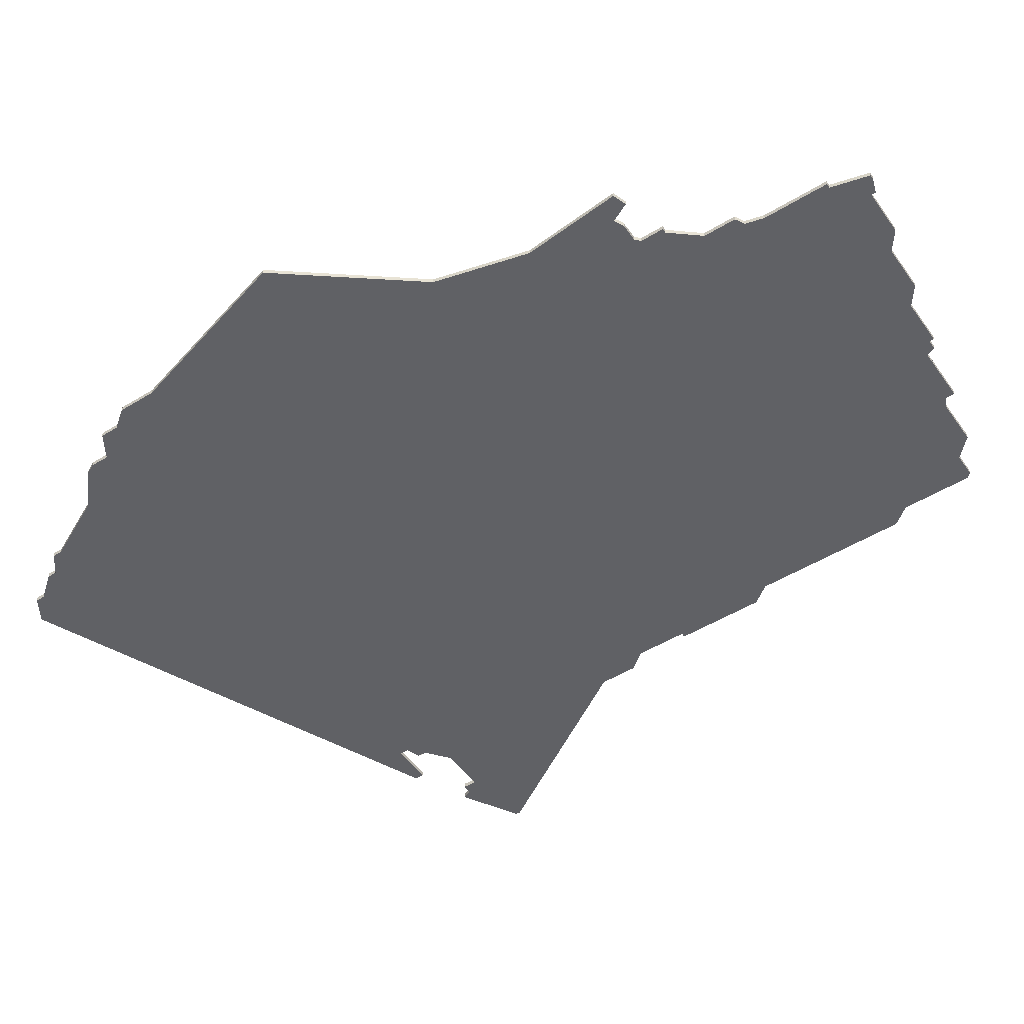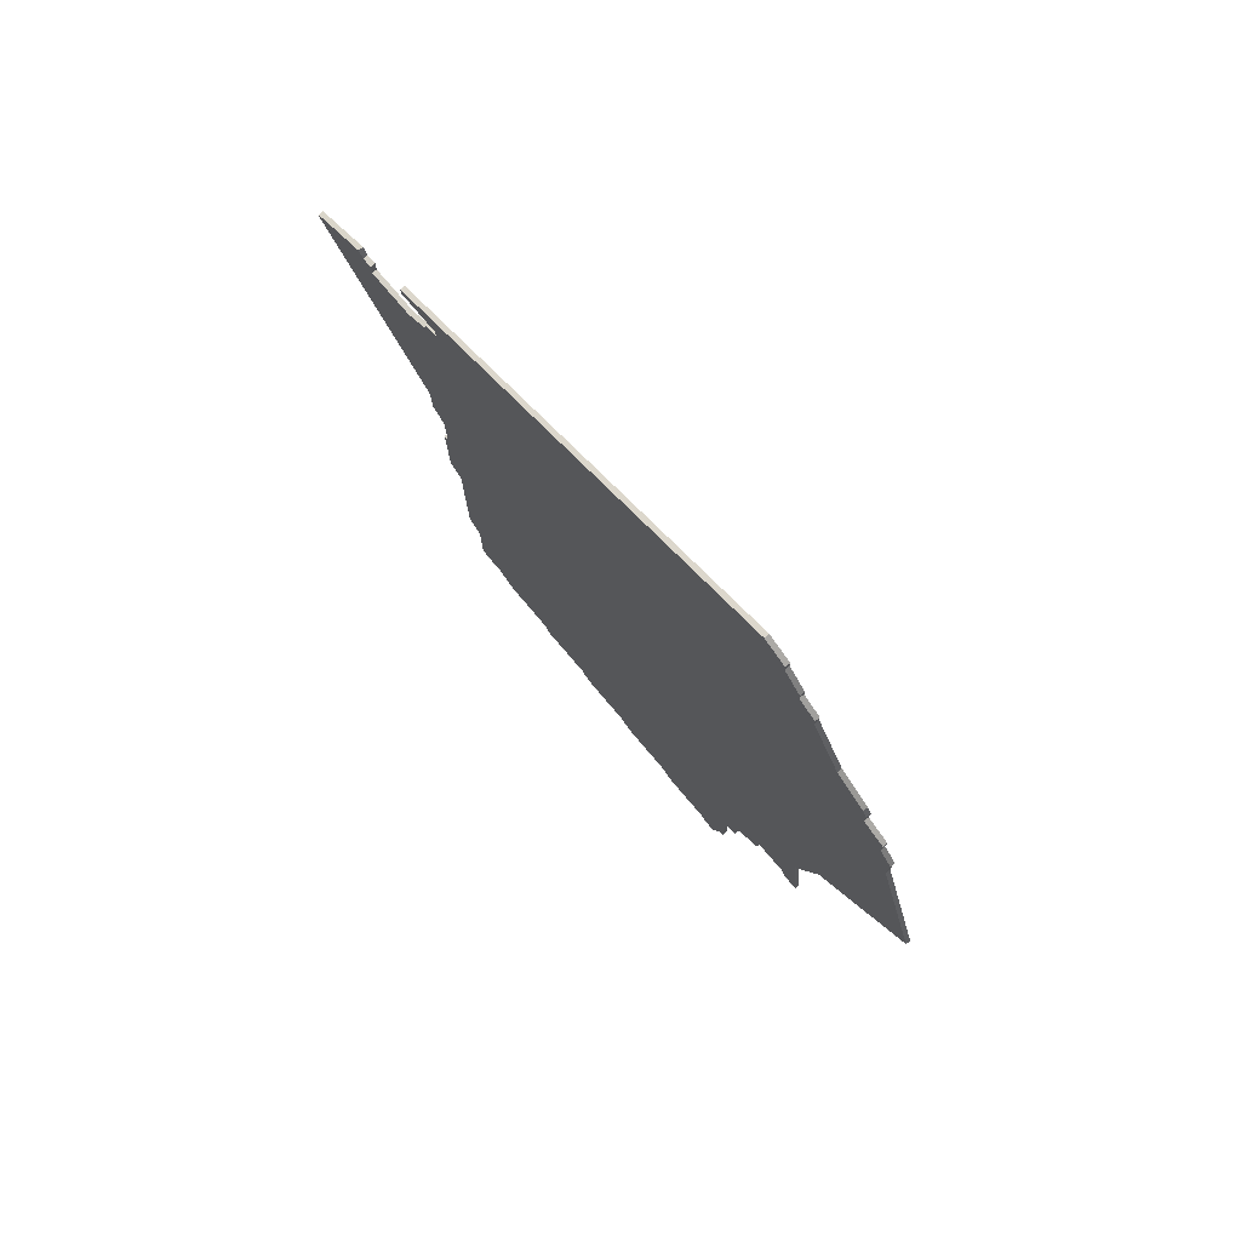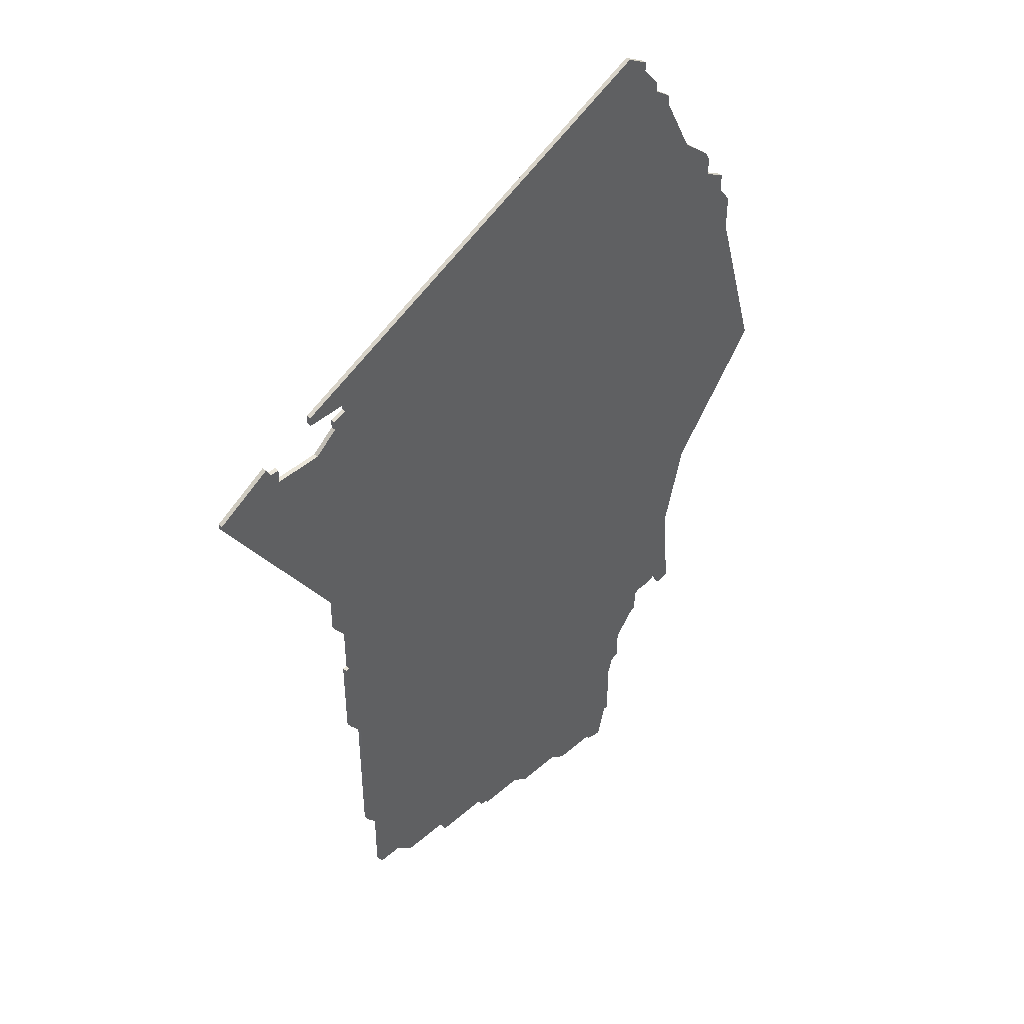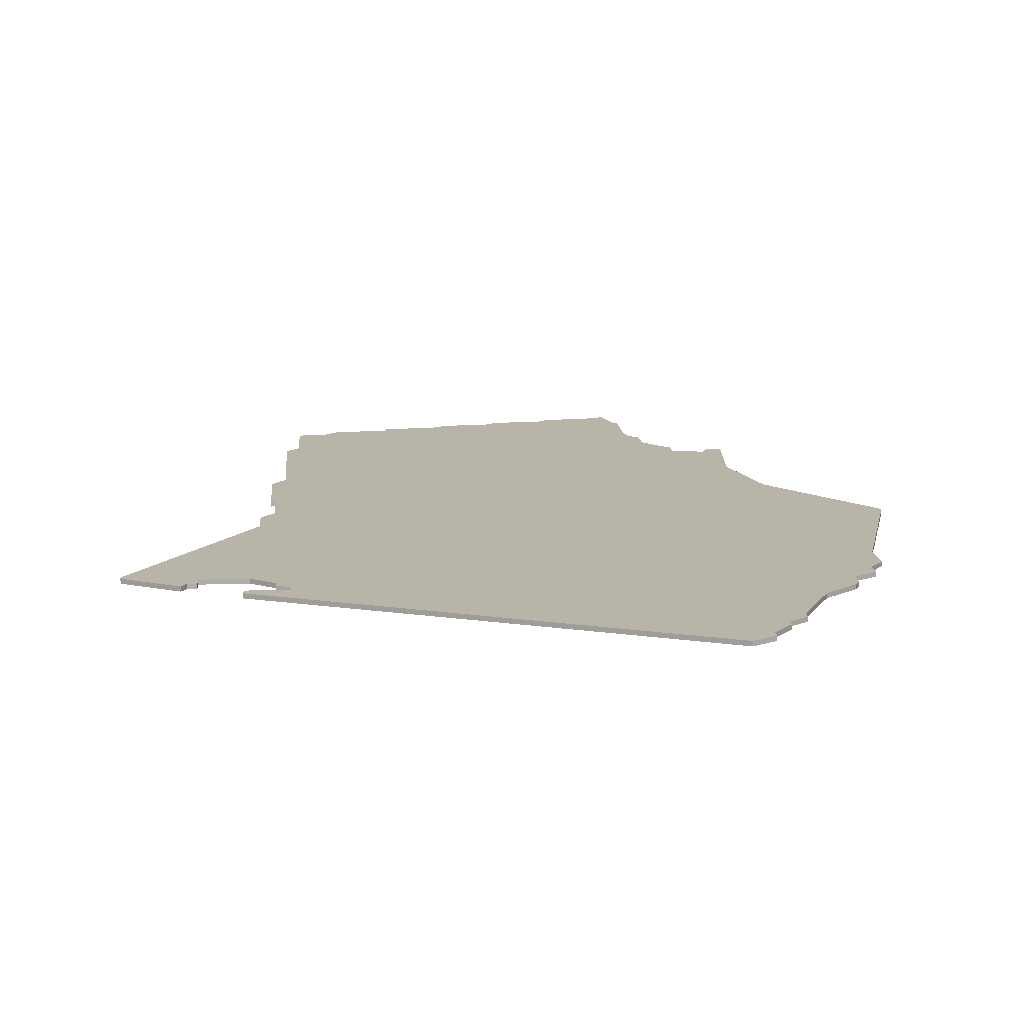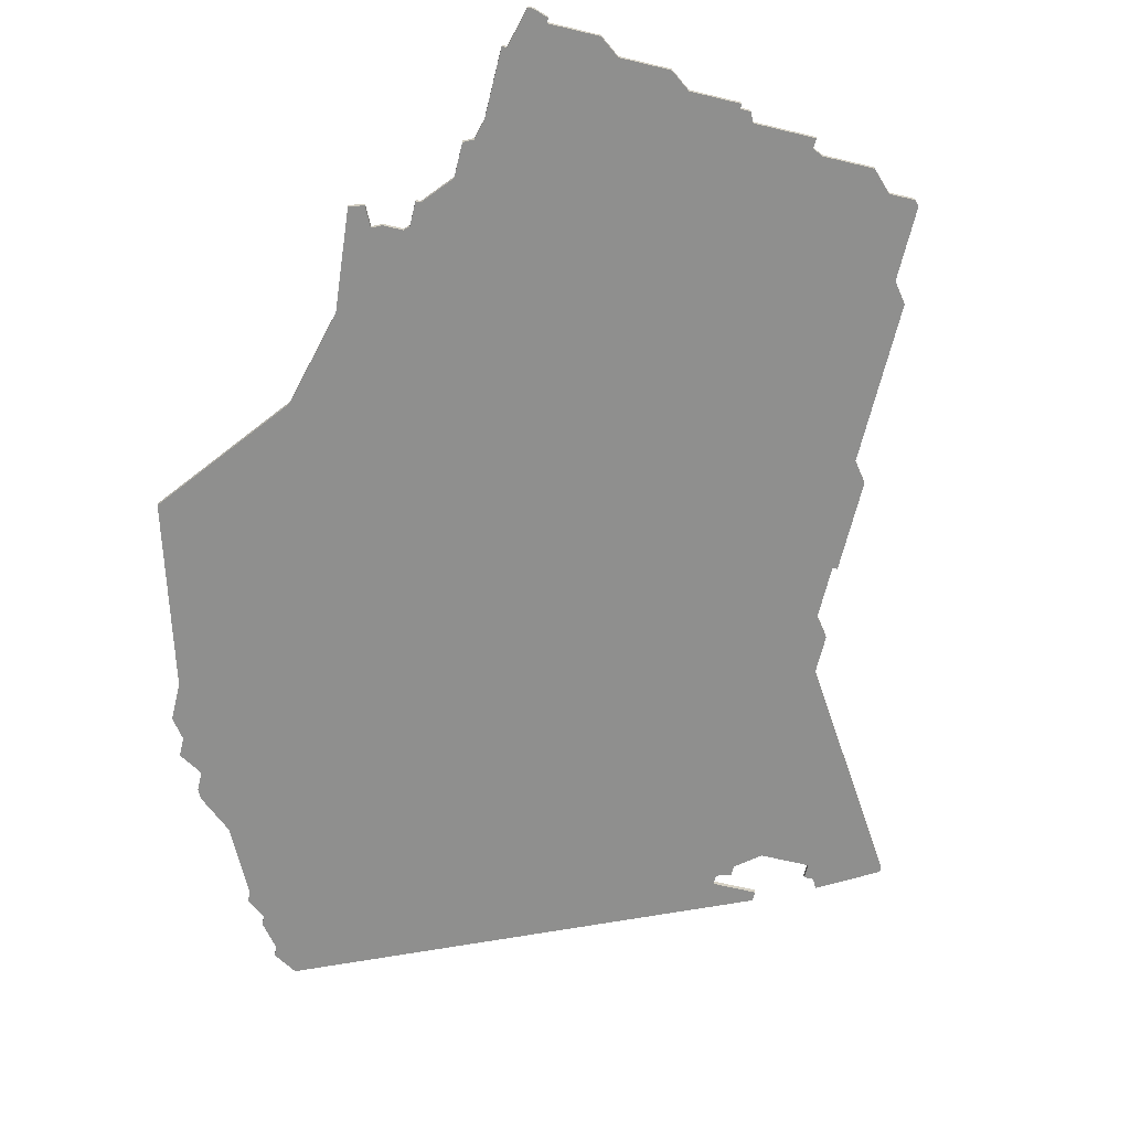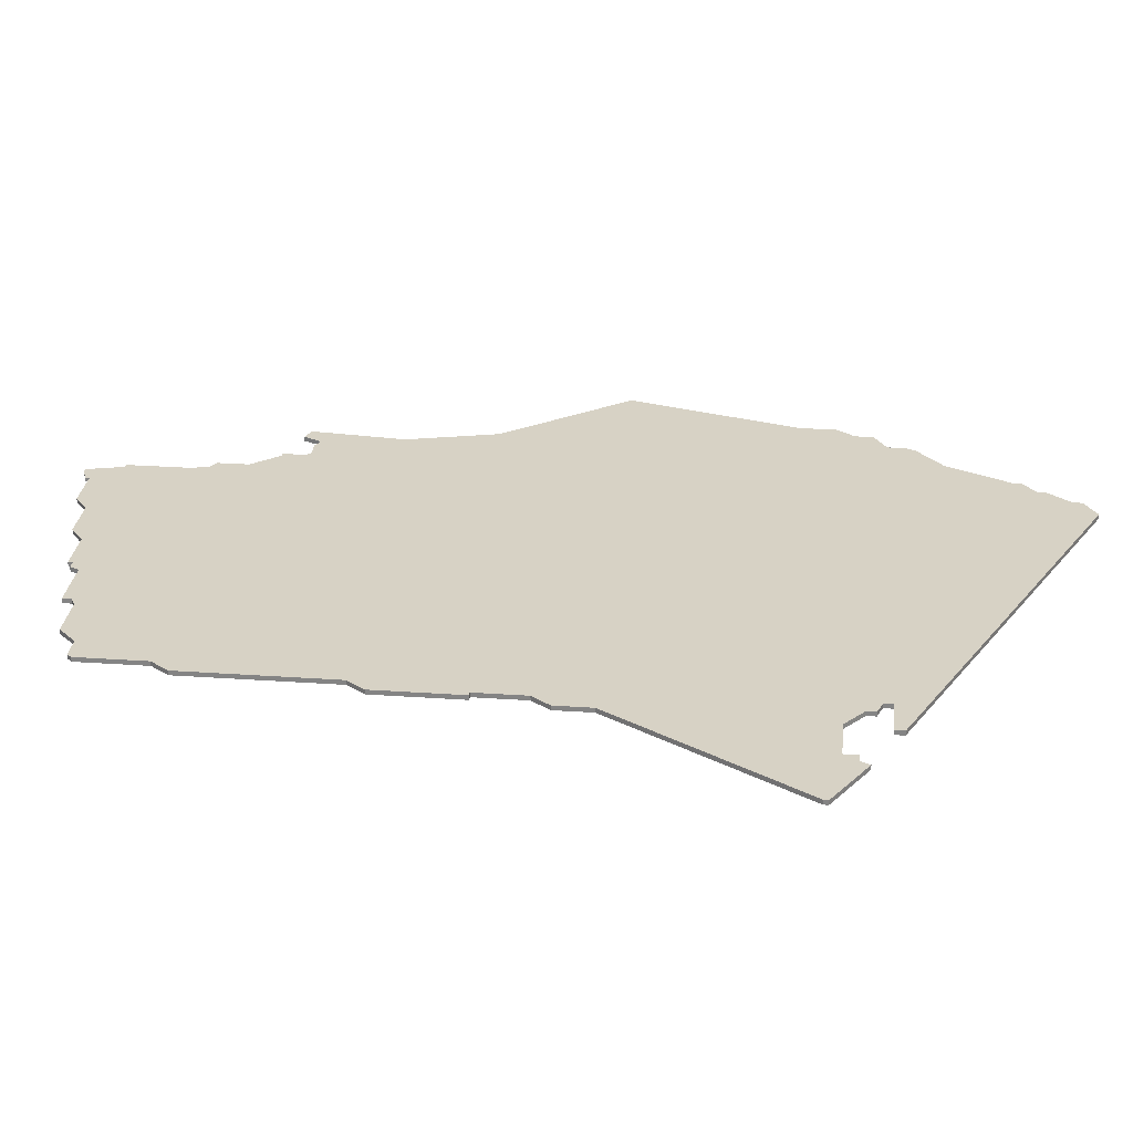
<metadata>
{"format":"obj","ext":"obj","renderer":"f3d","projection":"perspective","resolution":1024,"background":"white","views":[{"elev":-49.7,"azim":-56.0,"up":"+Z"},{"elev":77.7,"azim":-130.5,"up":"+Y"},{"elev":44.8,"azim":134.7,"up":"+Y"},{"elev":13.0,"azim":175.2,"up":"+Z"},{"elev":-65.1,"azim":-13.6,"up":"+Z"},{"elev":27.6,"azim":96.1,"up":"+Z"}]}
</metadata>
<code>
v 3592 -1640 0
v 3592 -1640 1
v 3575 -1594 0
v 3575 -1594 1
v 3674 -1592 0
v 3674 -1592 1
v 3674 -1602 0
v 3674 -1602 1
v 3674 -1569 0
v 3674 -1569 1
v 3649 -1627 0
v 3649 -1627 1
v 3649 -1629 0
v 3649 -1629 1
v 3558 -1474 0
v 3558 -1474 1
v 3558 -1478 0
v 3558 -1478 1
v 3591 -1428 0
v 3591 -1428 1
v 3624 -1632 0
v 3624 -1632 1
v 3690 -1479 0
v 3690 -1479 1
v 3690 -1476 0
v 3690 -1476 1
v 3665 -1622 0
v 3665 -1622 1
v 3582 -1438 0
v 3582 -1438 1
v 3582 -1440 0
v 3582 -1440 1
v 3681 -1470 0
v 3681 -1470 1
v 3681 -1468 0
v 3681 -1468 1
v 3590 -1632 0
v 3590 -1632 1
v 3565 -1555 0
v 3565 -1555 1
v 3573 -1593 0
v 3573 -1593 1
v 3606 -1638 0
v 3606 -1638 1
v 3672 -1470 0
v 3672 -1470 1
v 3672 -1472 0
v 3672 -1472 1
v 3705 -1481 0
v 3705 -1481 1
v 3705 -1482 0
v 3705 -1482 1
v 3581 -1600 0
v 3581 -1600 1
v 3680 -1479 0
v 3680 -1479 1
v 3589 -1632 0
v 3589 -1632 1
v 3589 -1625 0
v 3589 -1625 1
v 3589 -1618 0
v 3589 -1618 1
v 3564 -1465 0
v 3564 -1465 1
v 3671 -1621 0
v 3671 -1621 1
v 3671 -1606 0
v 3671 -1606 1
v 3580 -1595 0
v 3580 -1595 1
v 3580 -1600 0
v 3580 -1600 1
v 3679 -1531 0
v 3679 -1531 1
v 3679 -1523 0
v 3679 -1523 1
v 3555 -1490 0
v 3555 -1490 1
v 3555 -1482 0
v 3555 -1482 1
v 3588 -1614 0
v 3588 -1614 1
v 3563 -1471 0
v 3563 -1471 1
v 3563 -1467 0
v 3563 -1467 1
v 3596 -1638 0
v 3596 -1638 1
v 3596 -1639 0
v 3596 -1639 1
v 3571 -1597 0
v 3571 -1597 1
v 3571 -1459 0
v 3571 -1459 1
v 3637 -1629 0
v 3637 -1629 1
v 3670 -1622 0
v 3670 -1622 1
v 3579 -1594 0
v 3579 -1594 1
v 3620 -1635 0
v 3620 -1635 1
v 3661 -1626 0
v 3661 -1626 1
v 3570 -1575 0
v 3570 -1575 1
v 3636 -1631 0
v 3636 -1631 1
v 3578 -1443 0
v 3578 -1443 1
v 3578 -1445 0
v 3578 -1445 1
v 3677 -1546 0
v 3677 -1546 1
v 3677 -1565 0
v 3677 -1565 1
v 3586 -1431 0
v 3586 -1431 1
v 3586 -1613 0
v 3586 -1613 1
v 3586 -1606 0
v 3586 -1606 1
v 3586 -1433 0
v 3586 -1433 1
v 3693 -1474 0
v 3693 -1474 1
v 3544 -1528 0
v 3544 -1528 1
v 3610 -1635 0
v 3610 -1635 1
v 3676 -1546 0
v 3676 -1546 1
v 3676 -1535 0
v 3676 -1535 1
v 3651 -1626 0
v 3651 -1626 1
v 3593 -1640 0
v 3593 -1640 1
v 3692 -1476 0
v 3692 -1476 1
v 3568 -1596 0
v 3568 -1596 1
v 3634 -1631 0
v 3634 -1631 1
v 3634 -1632 0
v 3634 -1632 1
v 3675 -1473 0
v 3675 -1473 1
v 3675 -1475 0
v 3675 -1475 1
f 69 53 71
f 81 119 121
f 69 121 53
f 91 141 41
f 105 69 99
f 41 99 3
f 69 105 9
f 87 137 1
f 137 87 89
f 37 87 1
f 129 37 59
f 57 59 37
f 129 59 61
f 61 81 21
f 121 21 81
f 121 69 9
f 39 127 77
f 77 83 47
f 79 17 77
f 83 17 15
f 85 63 83
f 83 63 93
f 83 77 17
f 47 83 93
f 131 105 39
f 47 111 31
f 99 41 105
f 31 111 109
f 111 47 93
f 123 31 29
f 117 19 123
f 31 123 19
f 19 45 31
f 77 133 39
f 105 41 141
f 87 37 129
f 61 21 129
f 129 21 101
f 121 95 21
f 21 143 145
f 11 13 95
f 143 95 107
f 21 95 143
f 121 5 95
f 95 5 135
f 65 97 27
f 135 27 103
f 67 27 135
f 27 67 65
f 67 5 7
f 121 9 5
f 67 135 5
f 135 11 95
f 131 9 105
f 75 133 77
f 131 113 115
f 39 133 131
f 47 31 45
f 149 75 47
f 75 73 133
f 47 147 149
f 75 77 47
f 115 9 131
f 149 55 75
f 23 75 55
f 51 23 139
f 75 23 51
f 49 51 139
f 35 33 45
f 23 25 139
f 49 139 125
f 19 35 45
f 129 43 87
f 72 54 70
f 122 120 82
f 54 122 70
f 42 142 92
f 100 70 106
f 4 100 42
f 10 106 70
f 2 138 88
f 90 88 138
f 2 88 38
f 60 38 130
f 38 60 58
f 62 60 130
f 22 82 62
f 82 22 122
f 10 70 122
f 78 128 40
f 48 84 78
f 78 18 80
f 16 18 84
f 84 64 86
f 94 64 84
f 18 78 84
f 94 84 48
f 40 106 132
f 32 112 48
f 106 42 100
f 110 112 32
f 94 48 112
f 30 32 124
f 124 20 118
f 20 124 32
f 32 46 20
f 40 134 78
f 142 42 106
f 130 38 88
f 130 22 62
f 102 22 130
f 22 96 122
f 146 144 22
f 96 14 12
f 108 96 144
f 144 96 22
f 96 6 122
f 136 6 96
f 28 98 66
f 104 28 136
f 136 28 68
f 66 68 28
f 8 6 68
f 6 10 122
f 6 136 68
f 96 12 136
f 106 10 132
f 78 134 76
f 116 114 132
f 132 134 40
f 46 32 48
f 48 76 150
f 134 74 76
f 150 148 48
f 48 78 76
f 132 10 116
f 76 56 150
f 56 76 24
f 140 24 52
f 52 24 76
f 140 52 50
f 46 34 36
f 140 26 24
f 126 140 50
f 46 36 20
f 88 44 130
f 18 16 17
f 17 16 15
f 80 18 79
f 79 18 17
f 78 80 77
f 77 80 79
f 128 78 127
f 127 78 77
f 40 128 39
f 39 128 127
f 106 40 105
f 105 40 39
f 142 106 141
f 141 106 105
f 92 142 91
f 91 142 141
f 42 92 41
f 41 92 91
f 4 42 3
f 3 42 41
f 100 4 99
f 99 4 3
f 70 100 69
f 69 100 99
f 72 70 71
f 71 70 69
f 54 72 53
f 53 72 71
f 122 54 121
f 121 54 53
f 120 122 119
f 119 122 121
f 82 120 81
f 81 120 119
f 62 82 61
f 61 82 81
f 60 62 59
f 59 62 61
f 58 60 57
f 57 60 59
f 38 58 37
f 37 58 57
f 2 38 1
f 1 38 37
f 138 2 137
f 137 2 1
f 90 138 89
f 89 138 137
f 88 90 87
f 87 90 89
f 44 88 43
f 43 88 87
f 130 44 129
f 129 44 43
f 102 130 101
f 101 130 129
f 22 102 21
f 21 102 101
f 146 22 145
f 145 22 21
f 144 146 143
f 143 146 145
f 108 144 107
f 107 144 143
f 96 108 95
f 95 108 107
f 14 96 13
f 13 96 95
f 12 14 11
f 11 14 13
f 136 12 135
f 135 12 11
f 104 136 103
f 103 136 135
f 28 104 27
f 27 104 103
f 98 28 97
f 97 28 27
f 66 98 65
f 65 98 97
f 68 66 67
f 67 66 65
f 8 68 7
f 7 68 67
f 6 8 5
f 5 8 7
f 10 6 9
f 9 6 5
f 116 10 115
f 115 10 9
f 114 116 113
f 113 116 115
f 132 114 131
f 131 114 113
f 134 132 133
f 133 132 131
f 74 134 73
f 73 134 133
f 76 74 75
f 75 74 73
f 52 76 51
f 51 76 75
f 50 52 49
f 49 52 51
f 126 50 125
f 125 50 49
f 140 126 139
f 139 126 125
f 26 140 25
f 25 140 139
f 24 26 23
f 23 26 25
f 56 24 55
f 55 24 23
f 150 56 149
f 149 56 55
f 148 150 147
f 147 150 149
f 48 148 47
f 47 148 147
f 46 48 45
f 45 48 47
f 34 46 33
f 33 46 45
f 36 34 35
f 35 34 33
f 20 36 19
f 19 36 35
f 118 20 117
f 117 20 19
f 124 118 123
f 123 118 117
f 30 124 29
f 29 124 123
f 32 30 31
f 31 30 29
f 110 32 109
f 109 32 31
f 112 110 111
f 111 110 109
f 94 112 93
f 93 112 111
f 64 94 63
f 63 94 93
f 86 64 85
f 85 64 63
f 16 84 15
f 15 84 83
f 84 86 83
f 83 86 85

</code>
